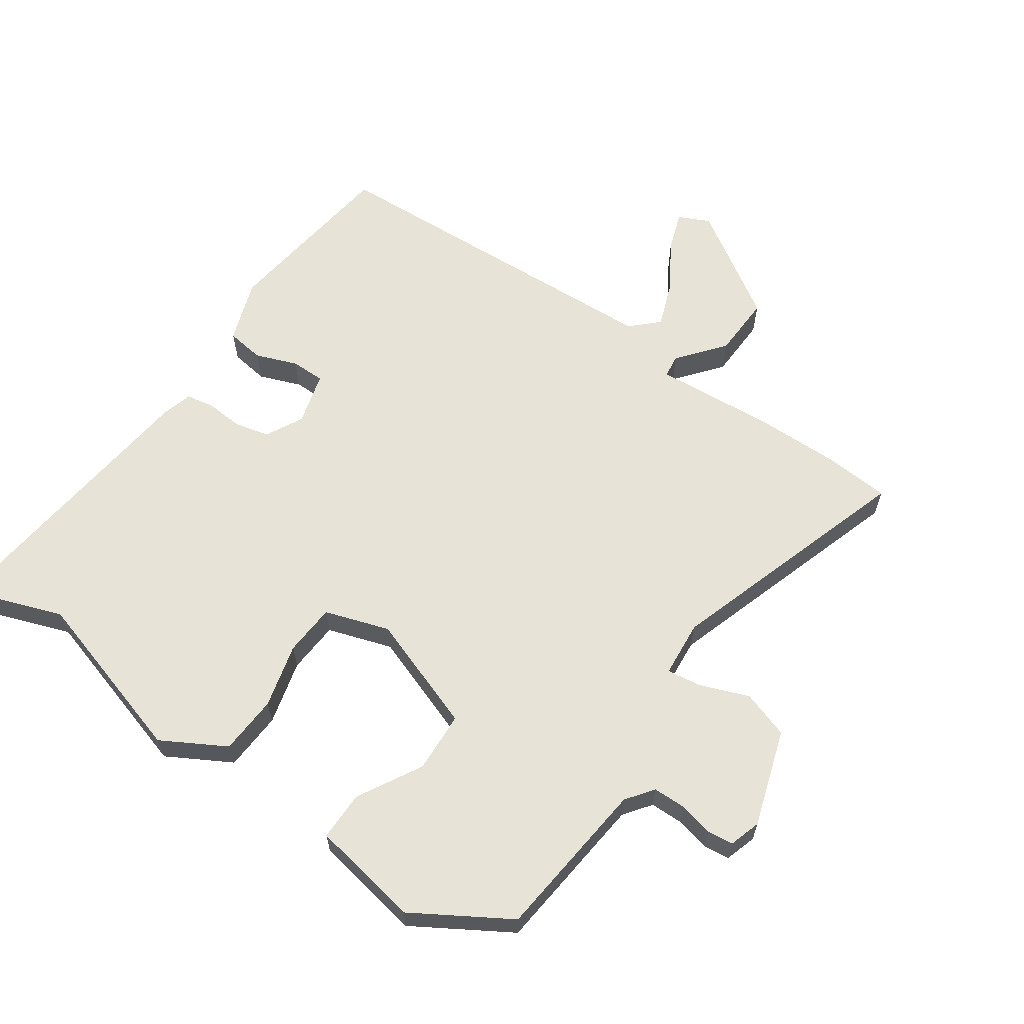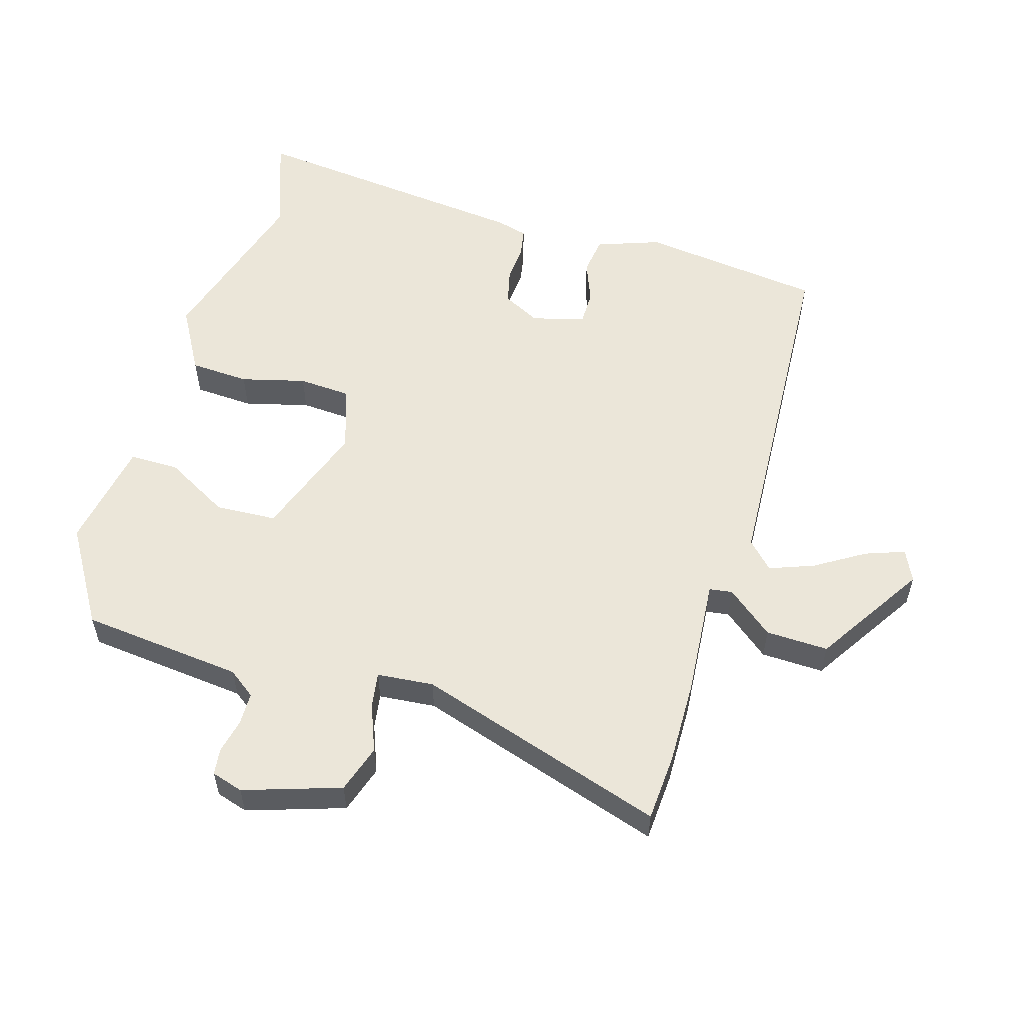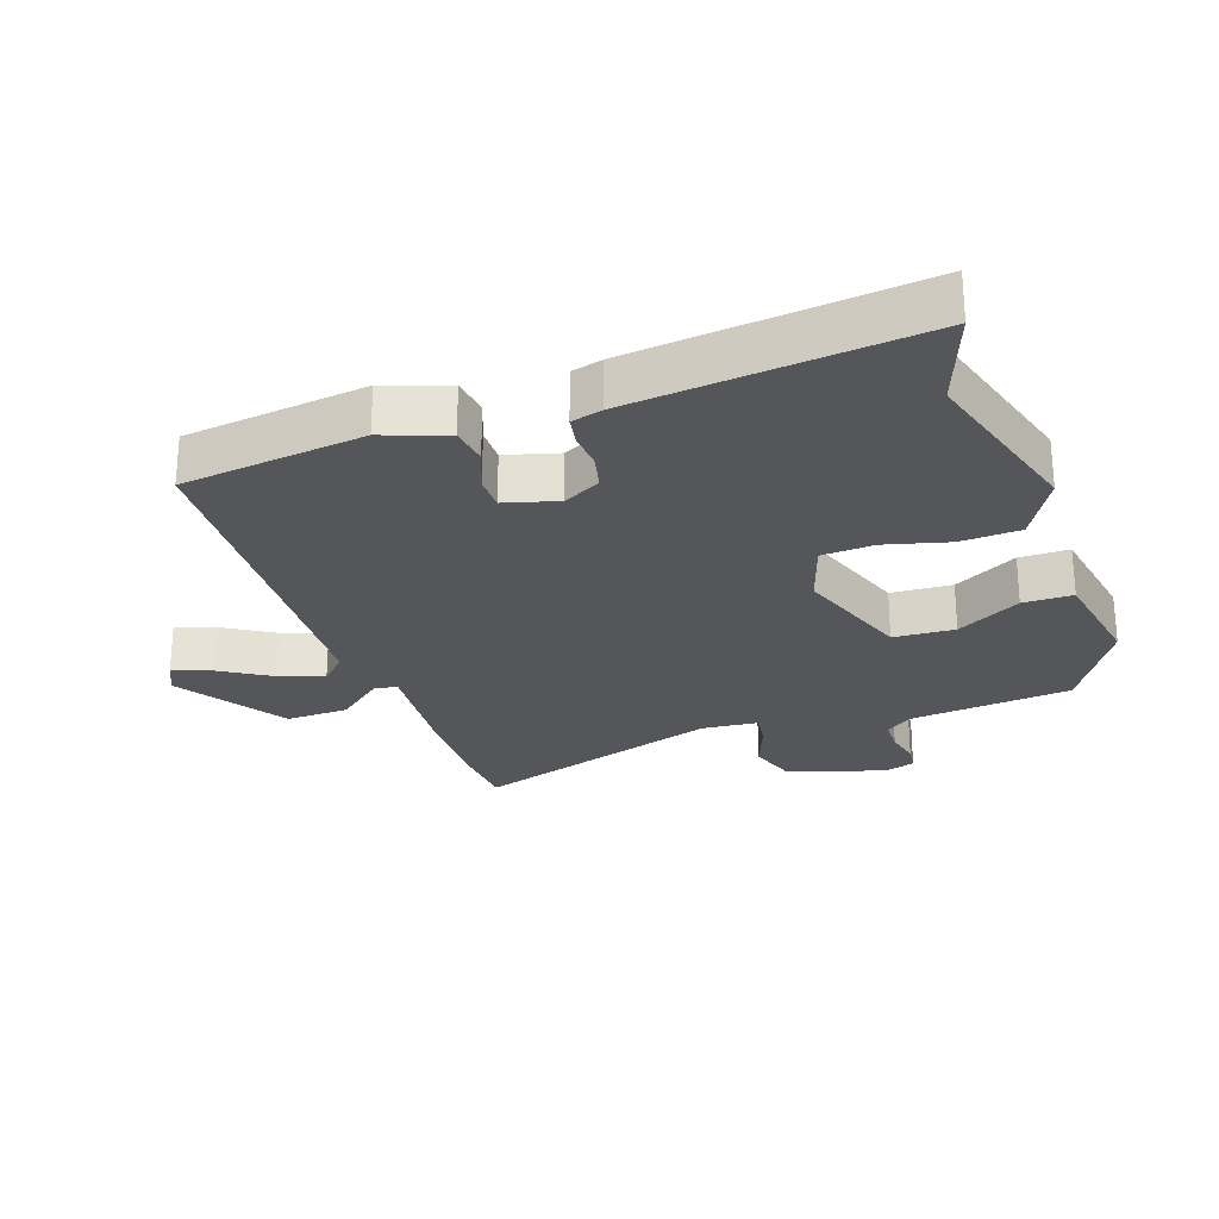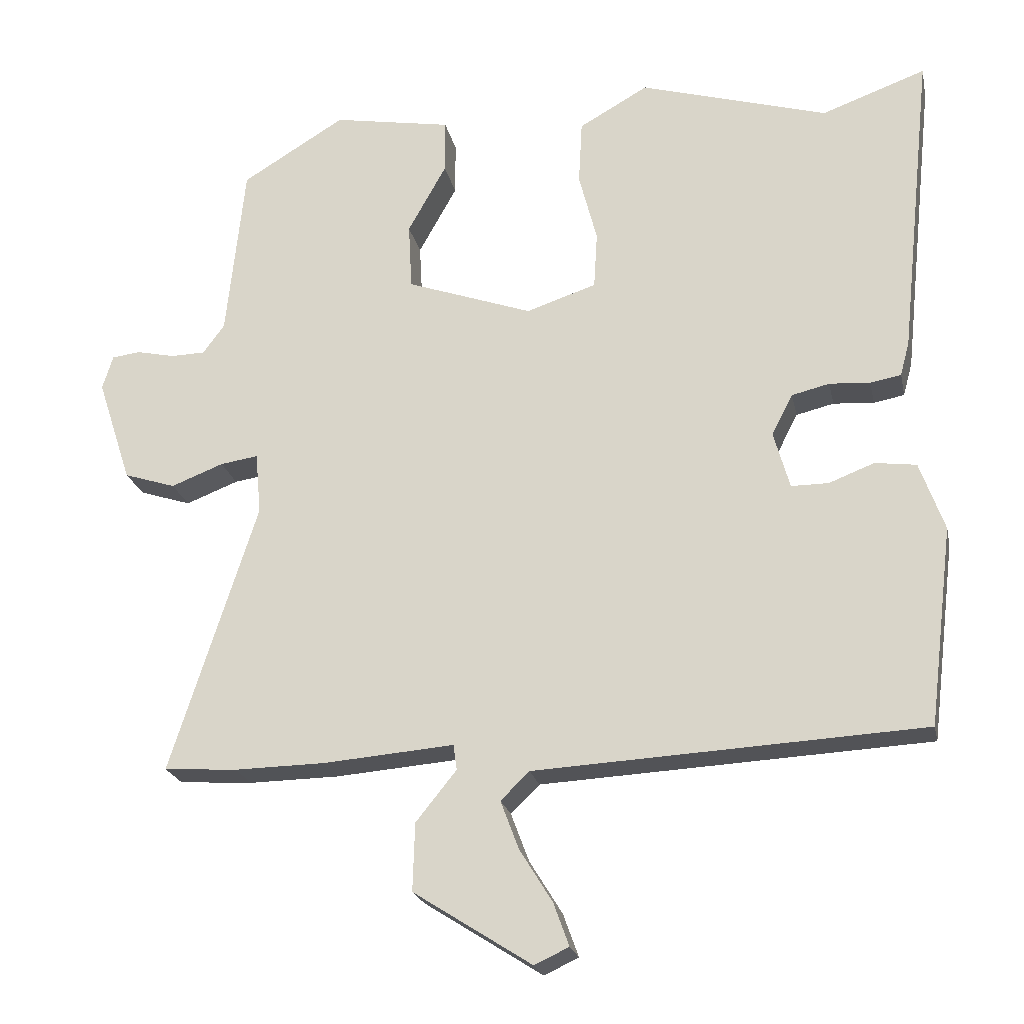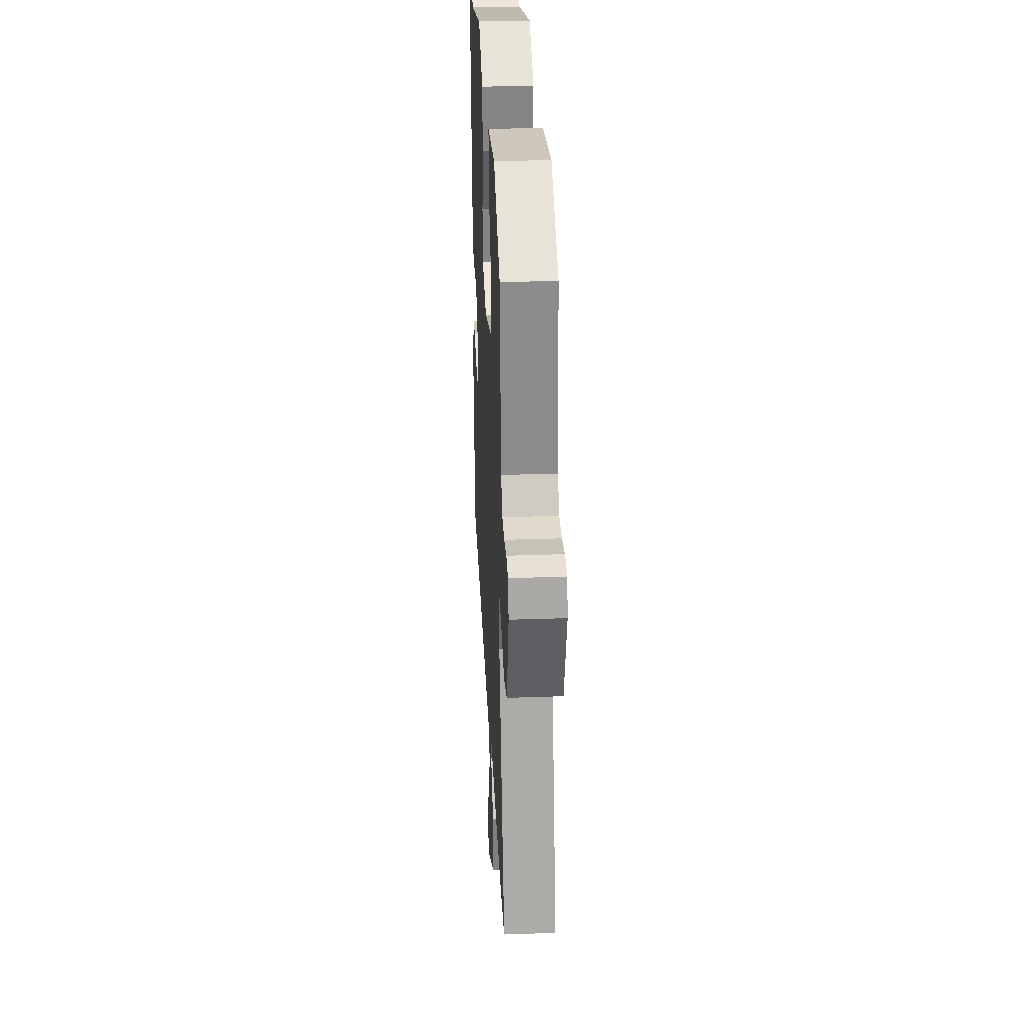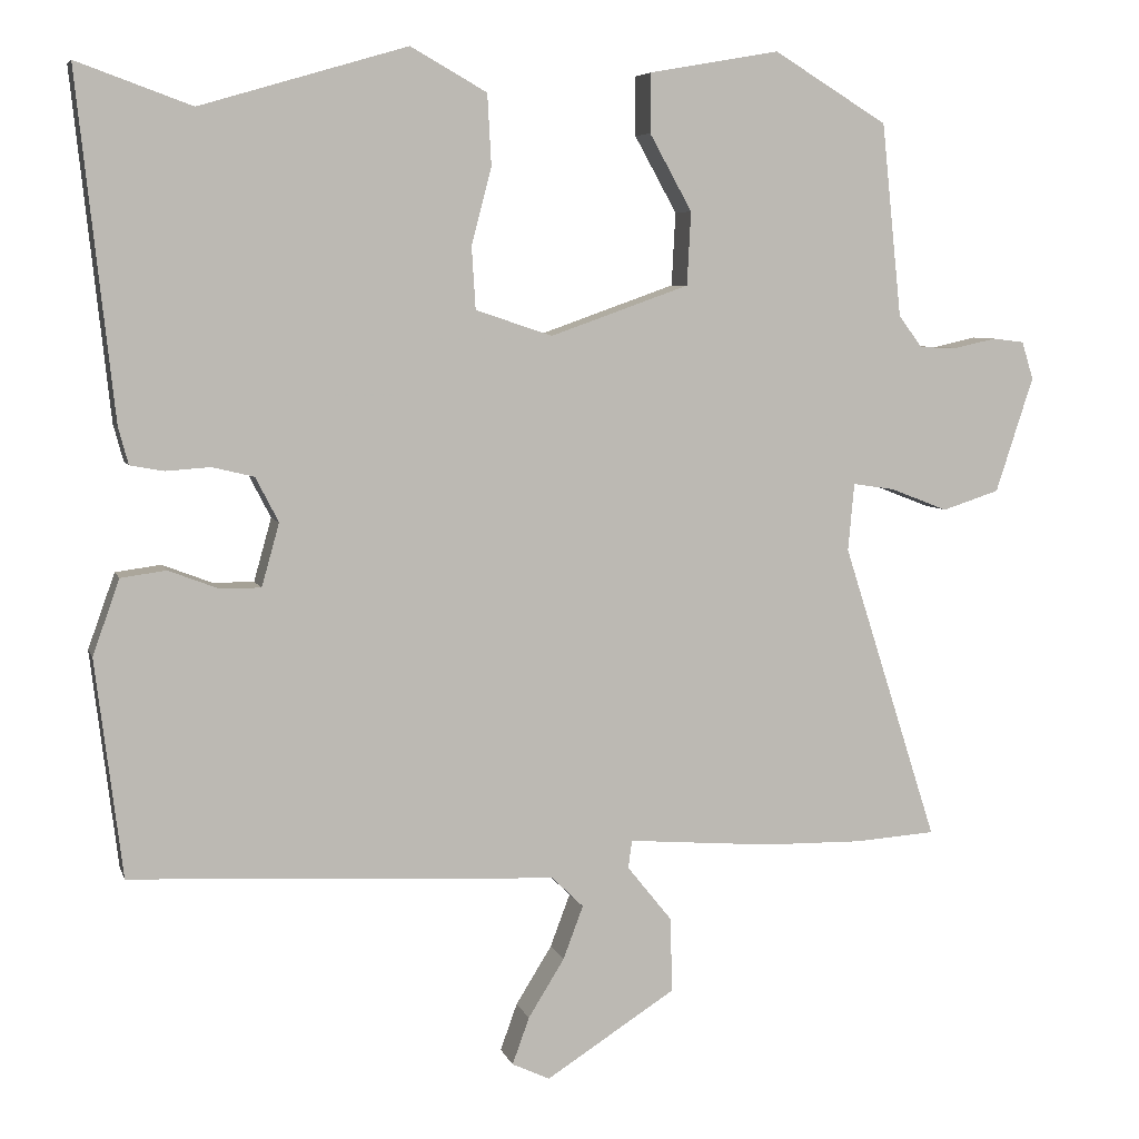
<metadata>
{"format":"obj","ext":"obj","renderer":"f3d","projection":"perspective","resolution":1024,"background":"white","views":[{"elev":62.3,"azim":34.9,"up":"+Y"},{"elev":55.9,"azim":106.6,"up":"+Y"},{"elev":-25.8,"azim":-70.8,"up":"+Y"},{"elev":-22.0,"azim":-168.1,"up":"+Z"},{"elev":31.9,"azim":87.2,"up":"+Z"},{"elev":6.1,"azim":-14.4,"up":"+Z"}]}
</metadata>
<code>
v 0.586 0.07 -0.494
v 0.481 0.07 -0.501
v 0.352 0.07 -0.499
v 0.165 0.07 -0.484
v 0.16 0.07 -0.52
v 0.218 0.07 -0.592
v 0.221 0.07 -0.689
v 0.052 0.07 -0.797
v 0.003 0.07 -0.774
v 0.025 0.07 -0.713
v 0.072 0.07 -0.637
v 0.098 0.07 -0.568
v 0.057 0.07 -0.528
v -0.497 0.07 -0.499
v -0.532 0.07 -0.216
v -0.497 0.07 -0.118
v -0.438 0.07 -0.11
v -0.373 0.07 -0.135
v -0.32 0.07 -0.135
v -0.297 0.07 -0.053
v -0.327 0.07 0.005
v -0.381 0.07 0.018
v -0.439 0.07 0.014
v -0.483 0.07 0.022
v -0.496 0.07 0.07
v -0.544 0.07 0.516
v -0.395 0.07 0.462
v -0.126 0.07 0.541
v -0.027 0.07 0.485
v -0.022 0.07 0.393
v -0.048 0.07 0.293
v -0.043 0.07 0.212
v 0.057 0.07 0.179
v 0.237 0.07 0.243
v 0.242 0.07 0.338
v 0.187 0.07 0.437
v 0.187 0.07 0.514
v 0.357 0.07 0.544
v 0.505 0.07 0.454
v 0.531 0.07 0.203
v 0.562 0.07 0.161
v 0.612 0.07 0.16
v 0.666 0.07 0.172
v 0.707 0.07 0.167
v 0.722 0.07 0.118
v 0.673 0.07 -0.032
v 0.599 0.07 -0.056
v 0.524 0.07 -0.027
v 0.47 0.07 -0.019
v 0.462 0.07 -0.107
v 0.586 0 -0.494
v 0.481 0 -0.501
v 0.352 0 -0.499
v 0.165 0 -0.484
v 0.16 0 -0.52
v 0.218 0 -0.592
v 0.221 0 -0.689
v 0.052 0 -0.797
v 0.003 0 -0.774
v 0.025 0 -0.713
v 0.072 0 -0.637
v 0.098 0 -0.568
v 0.057 0 -0.528
v -0.497 0 -0.499
v -0.532 0 -0.216
v -0.497 0 -0.118
v -0.438 0 -0.11
v -0.373 0 -0.135
v -0.32 0 -0.135
v -0.297 0 -0.053
v -0.327 0 0.005
v -0.381 0 0.018
v -0.439 0 0.014
v -0.483 0 0.022
v -0.496 0 0.07
v -0.544 0 0.516
v -0.395 0 0.462
v -0.126 0 0.541
v -0.027 0 0.485
v -0.022 0 0.393
v -0.048 0 0.293
v -0.043 0 0.212
v 0.057 0 0.179
v 0.237 0 0.243
v 0.242 0 0.338
v 0.187 0 0.437
v 0.187 0 0.514
v 0.357 0 0.544
v 0.505 0 0.454
v 0.531 0 0.203
v 0.562 0 0.161
v 0.612 0 0.16
v 0.666 0 0.172
v 0.707 0 0.167
v 0.722 0 0.118
v 0.673 0 -0.032
v 0.599 0 -0.056
v 0.524 0 -0.027
v 0.47 0 -0.019
v 0.462 0 -0.107
f 46 47 48
f 45 46 48
f 44 45 48
f 43 44 48
f 42 43 48
f 41 42 48 49
f 40 41 49
f 39 40 49
f 38 39 49
f 37 38 49
f 36 37 49
f 35 36 49
f 34 35 49 50
f 29 30 31
f 28 29 31
f 27 28 31
f 27 31 32
f 26 27 32
f 25 26 32
f 24 25 32
f 23 24 32
f 22 23 32
f 21 22 32 33
f 16 17 18
f 15 16 18
f 14 15 18
f 13 14 18
f 13 18 19
f 12 13 19 20
f 9 10 11
f 8 9 11
f 7 8 11
f 6 7 11
f 5 6 11
f 4 5 11 12
f 2 3 4
f 1 2 4
f 50 1 4
f 34 50 4
f 33 34 4
f 21 33 4
f 20 21 4
f 4 12 20
f 98 97 96
f 98 96 95
f 98 95 94
f 98 94 93
f 98 93 92
f 99 98 92 91
f 99 91 90
f 99 90 89
f 99 89 88
f 99 88 87
f 99 87 86
f 99 86 85
f 100 99 85 84
f 81 80 79
f 81 79 78
f 81 78 77
f 82 81 77
f 82 77 76
f 82 76 75
f 82 75 74
f 82 74 73
f 82 73 72
f 83 82 72 71
f 68 67 66
f 68 66 65
f 68 65 64
f 68 64 63
f 69 68 63
f 70 69 63 62
f 61 60 59
f 61 59 58
f 61 58 57
f 61 57 56
f 61 56 55
f 62 61 55 54
f 54 53 52
f 54 52 51
f 54 51 100
f 54 100 84
f 54 84 83
f 54 83 71
f 54 71 70
f 70 62 54
f 1 51 52 2
f 2 52 53 3
f 3 53 54 4
f 4 54 55 5
f 5 55 56 6
f 6 56 57 7
f 7 57 58 8
f 8 58 59 9
f 9 59 60 10
f 10 60 61 11
f 11 61 62 12
f 12 62 63 13
f 13 63 64 14
f 14 64 65 15
f 15 65 66 16
f 16 66 67 17
f 17 67 68 18
f 18 68 69 19
f 19 69 70 20
f 20 70 71 21
f 21 71 72 22
f 22 72 73 23
f 23 73 74 24
f 24 74 75 25
f 25 75 76 26
f 26 76 77 27
f 27 77 78 28
f 28 78 79 29
f 29 79 80 30
f 30 80 81 31
f 31 81 82 32
f 32 82 83 33
f 33 83 84 34
f 34 84 85 35
f 35 85 86 36
f 36 86 87 37
f 37 87 88 38
f 38 88 89 39
f 39 89 90 40
f 40 90 91 41
f 41 91 92 42
f 42 92 93 43
f 43 93 94 44
f 44 94 95 45
f 45 95 96 46
f 46 96 97 47
f 47 97 98 48
f 48 98 99 49
f 49 99 100 50
f 50 100 51 1

</code>
